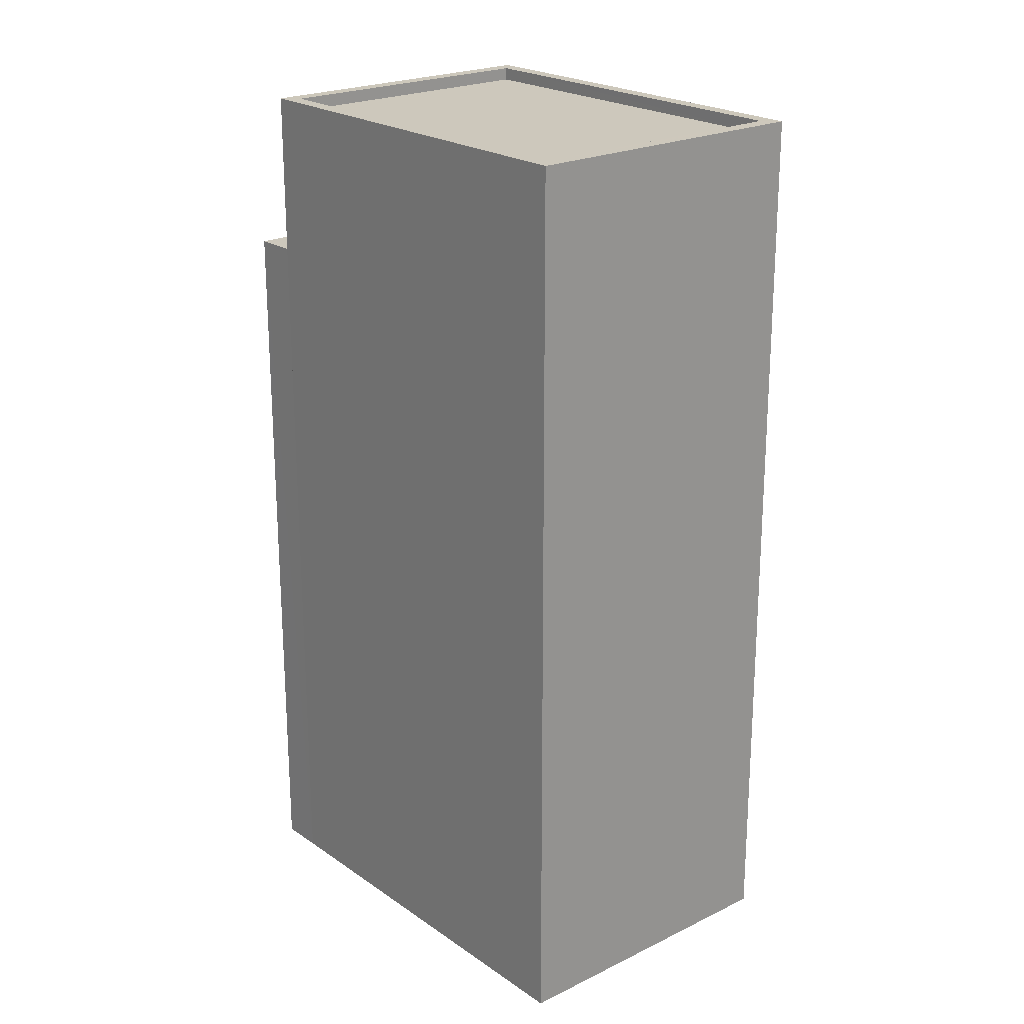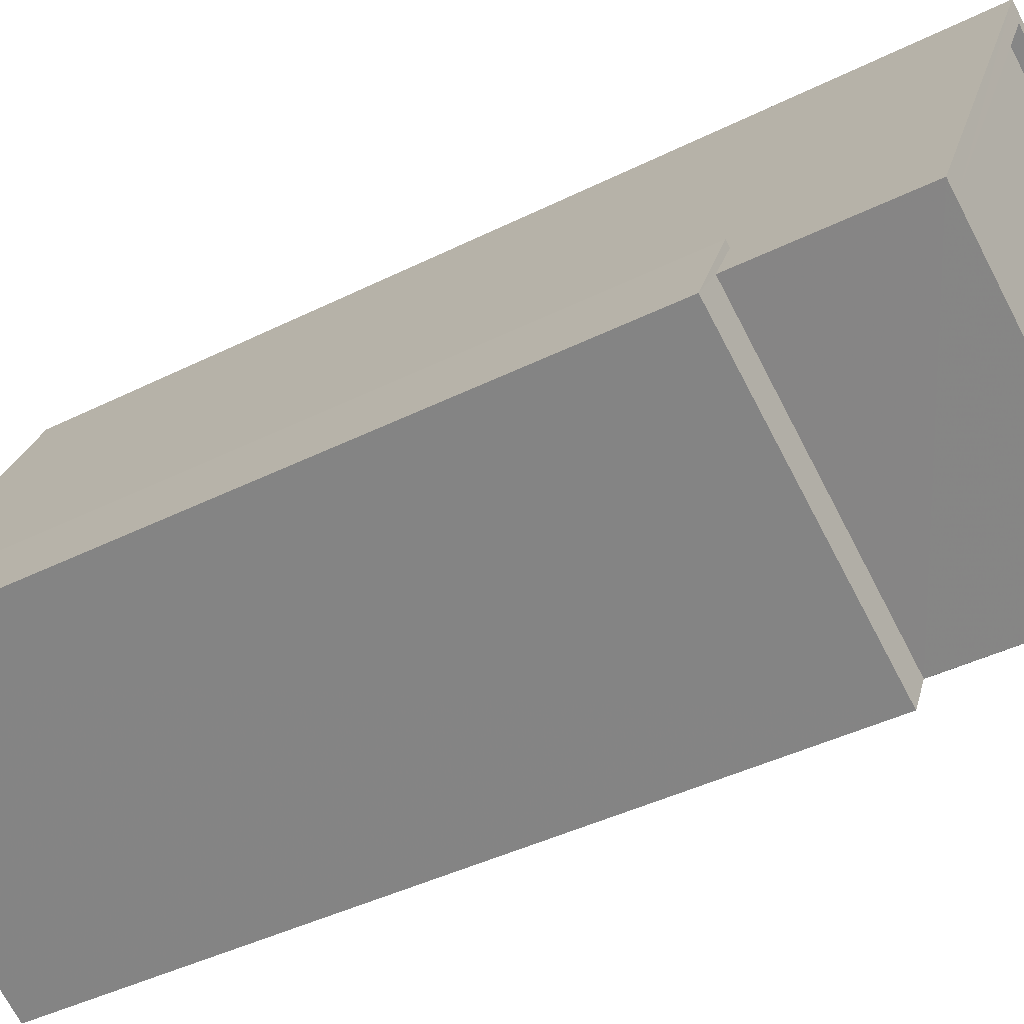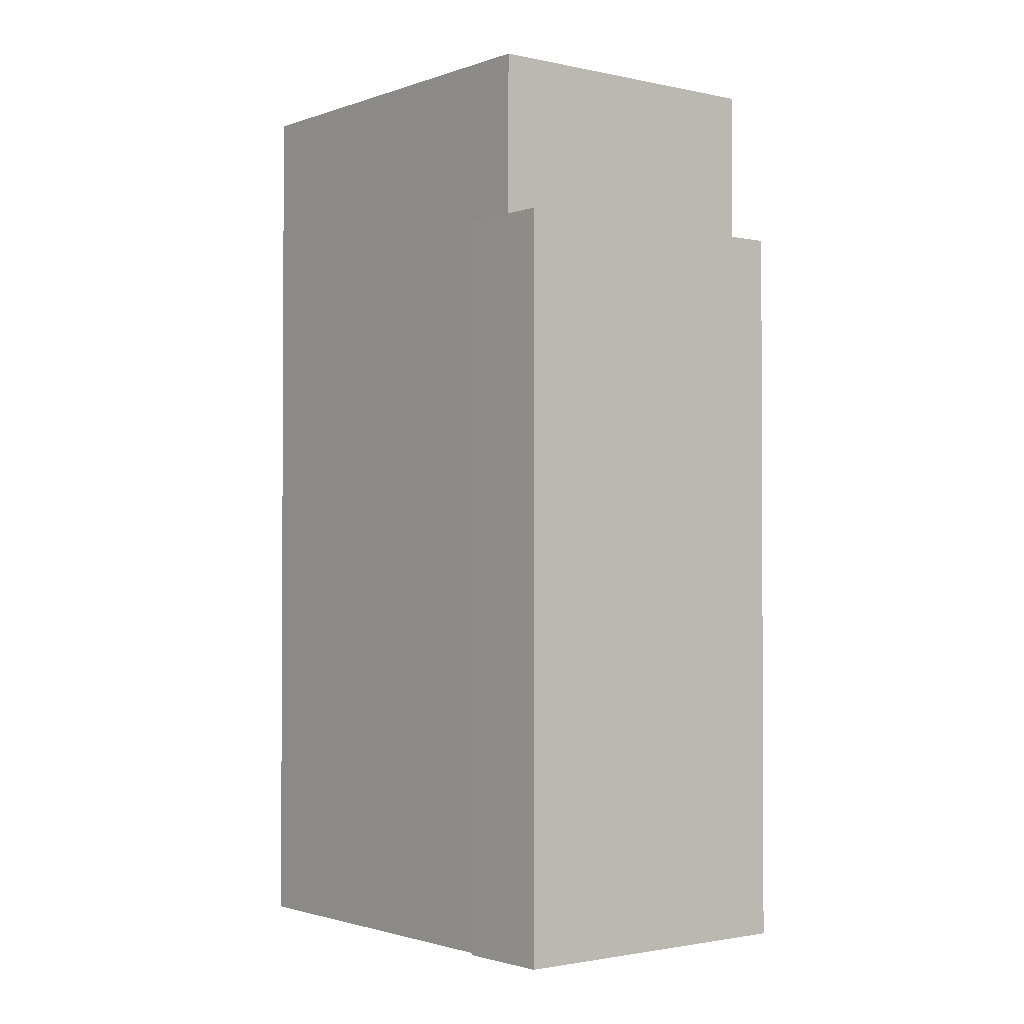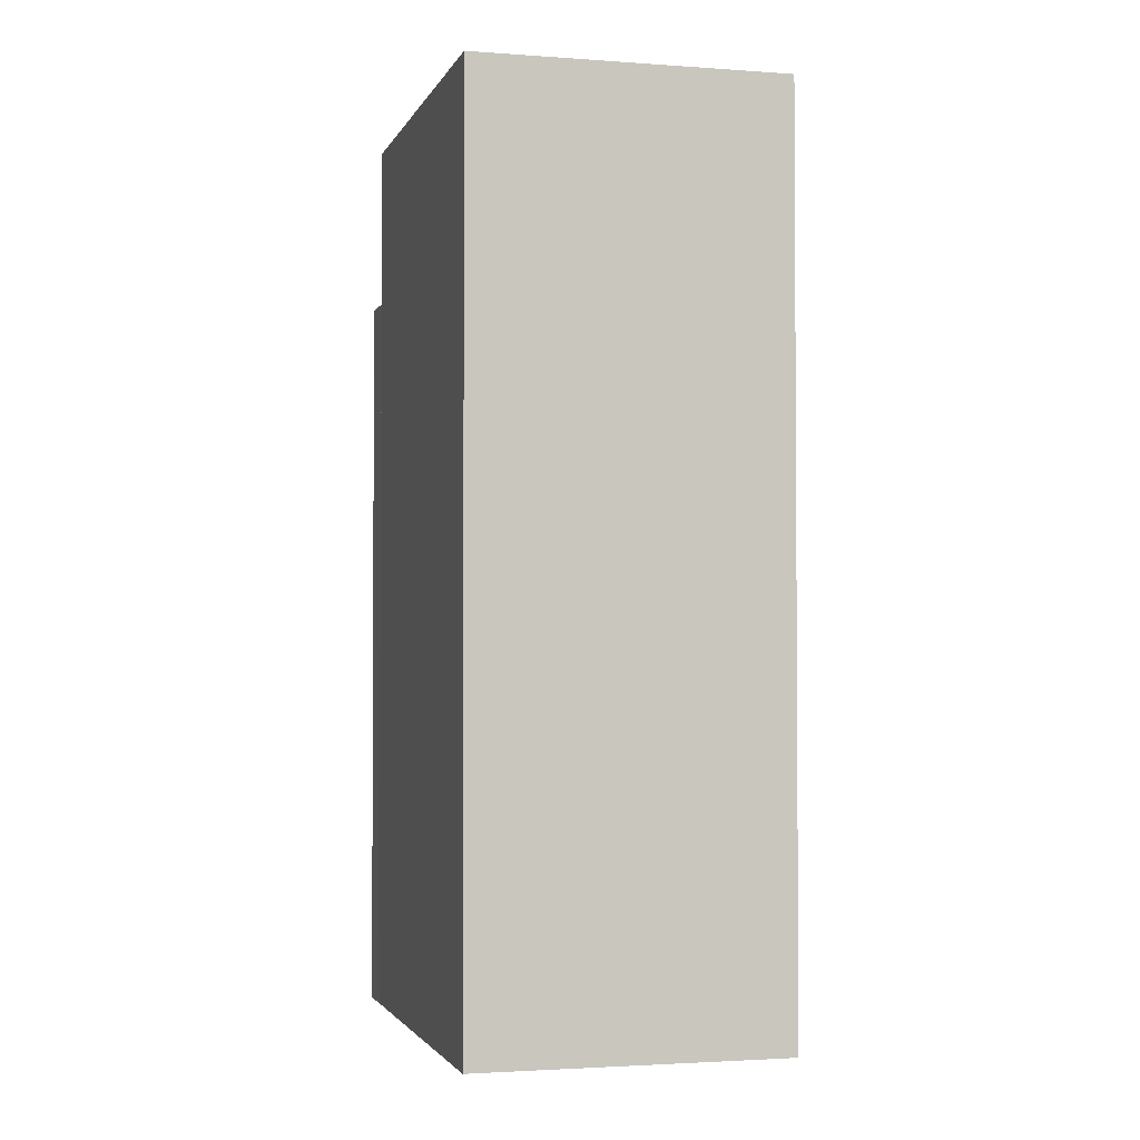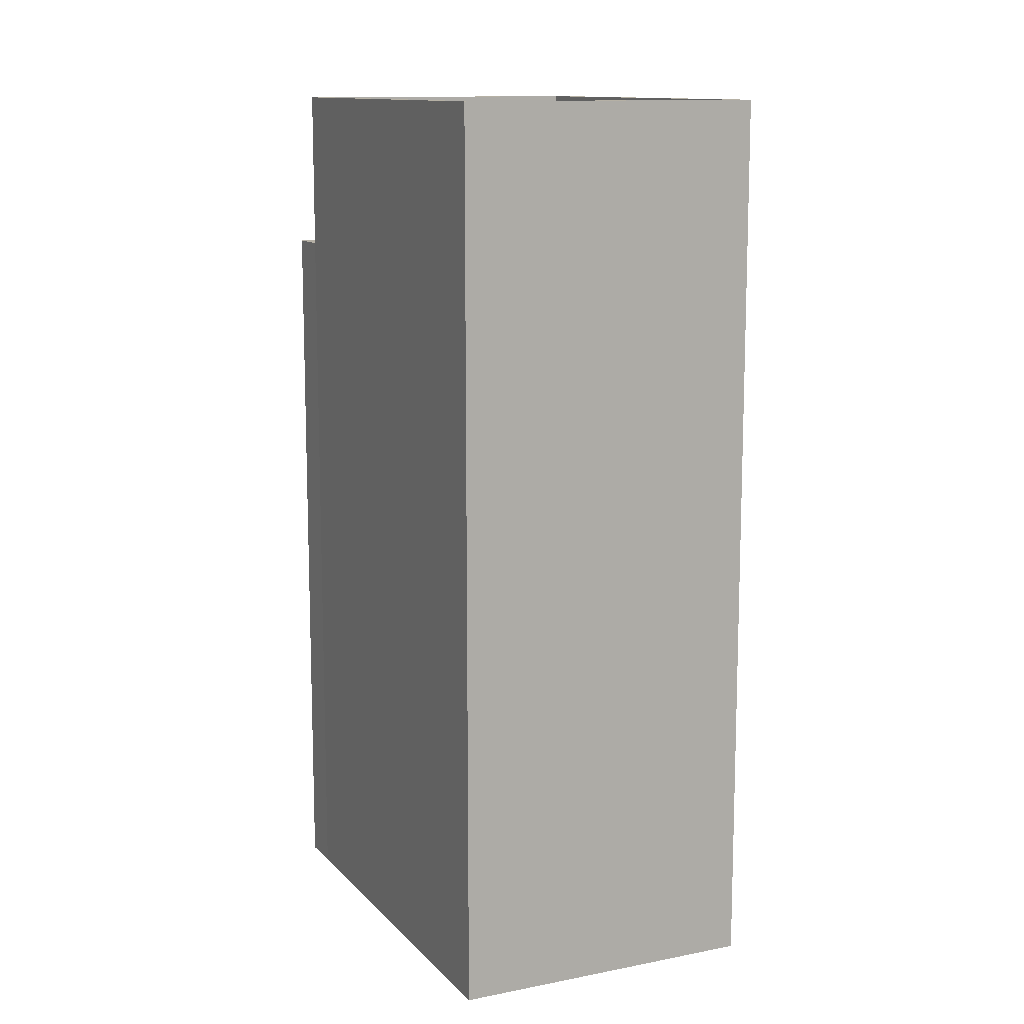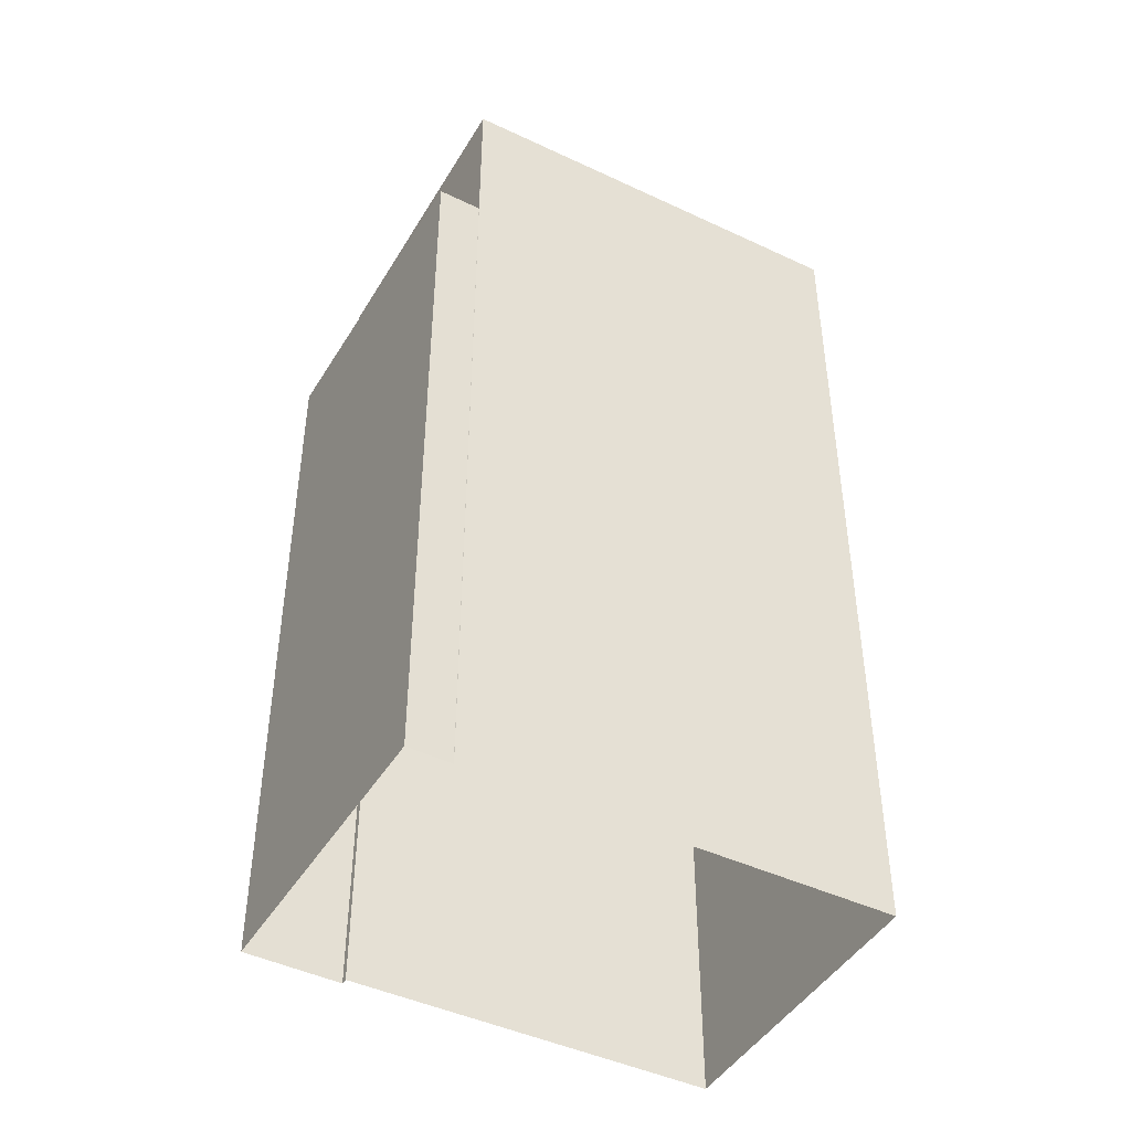
<metadata>
{"format":"obj","ext":"obj","renderer":"f3d","projection":"perspective","resolution":1024,"background":"white","views":[{"elev":22.1,"azim":112.4,"up":"+Z"},{"elev":-41.2,"azim":-58.6,"up":"+Y"},{"elev":-1.7,"azim":-65.7,"up":"+Z"},{"elev":-2.3,"azim":137.8,"up":"+Z"},{"elev":12.1,"azim":127.5,"up":"+Z"},{"elev":-45.0,"azim":33.8,"up":"+Z"}]}
</metadata>
<code>
v -5417 -3.551e+04 3.523
v -5413 -3.55e+04 3.525
v -5408 -3.55e+04 3.524
v -5417 -3.551e+04 3.523
v -5418 -3.551e+04 3.522
v -5412 -3.551e+04 3.52
v -5412 -3.551e+04 3.52
v -5412 -3.551e+04 3.52
v -5417 -3.551e+04 18.18
v -5417 -3.551e+04 18.18
v -5417 -3.551e+04 18.18
v -5418 -3.551e+04 18.18
v -5412 -3.551e+04 18.18
v -5412 -3.551e+04 18.18
v -5408 -3.55e+04 21.38
v -5413 -3.55e+04 21.39
v -5408 -3.55e+04 21.38
v -5417 -3.551e+04 21.38
v -5412 -3.551e+04 21.38
v -5417 -3.551e+04 21.38
v -5412 -3.551e+04 21.38
v -5413 -3.55e+04 21.39
v -5412 -3.551e+04 21.13
v -5413 -3.55e+04 21.14
v -5417 -3.551e+04 21.13
v -5408 -3.55e+04 21.13
f 1 2 3
f 4 1 5
f 3 6 7
f 5 7 8
f 1 3 7
f 1 7 5
f 9 10 11
f 10 12 11
f 11 13 14
f 11 12 13
f 15 16 17
f 18 19 20
f 16 18 20
f 20 19 21
f 17 16 22
f 20 22 16
f 23 24 25
f 23 26 24
f 17 19 15
f 17 21 19
f 13 8 7
f 14 13 7
f 13 12 5
f 8 13 5
f 12 4 5
f 12 10 4
f 9 4 10
f 9 1 4
f 11 18 9
f 1 9 2
f 2 9 16
f 9 18 16
f 15 3 2
f 16 15 2
f 3 19 6
f 3 15 19
f 18 14 19
f 19 14 6
f 18 11 14
f 6 14 7
f 21 23 25
f 20 21 25
f 20 25 24
f 22 20 24
f 17 24 26
f 17 22 24
f 21 26 23
f 21 17 26

</code>
